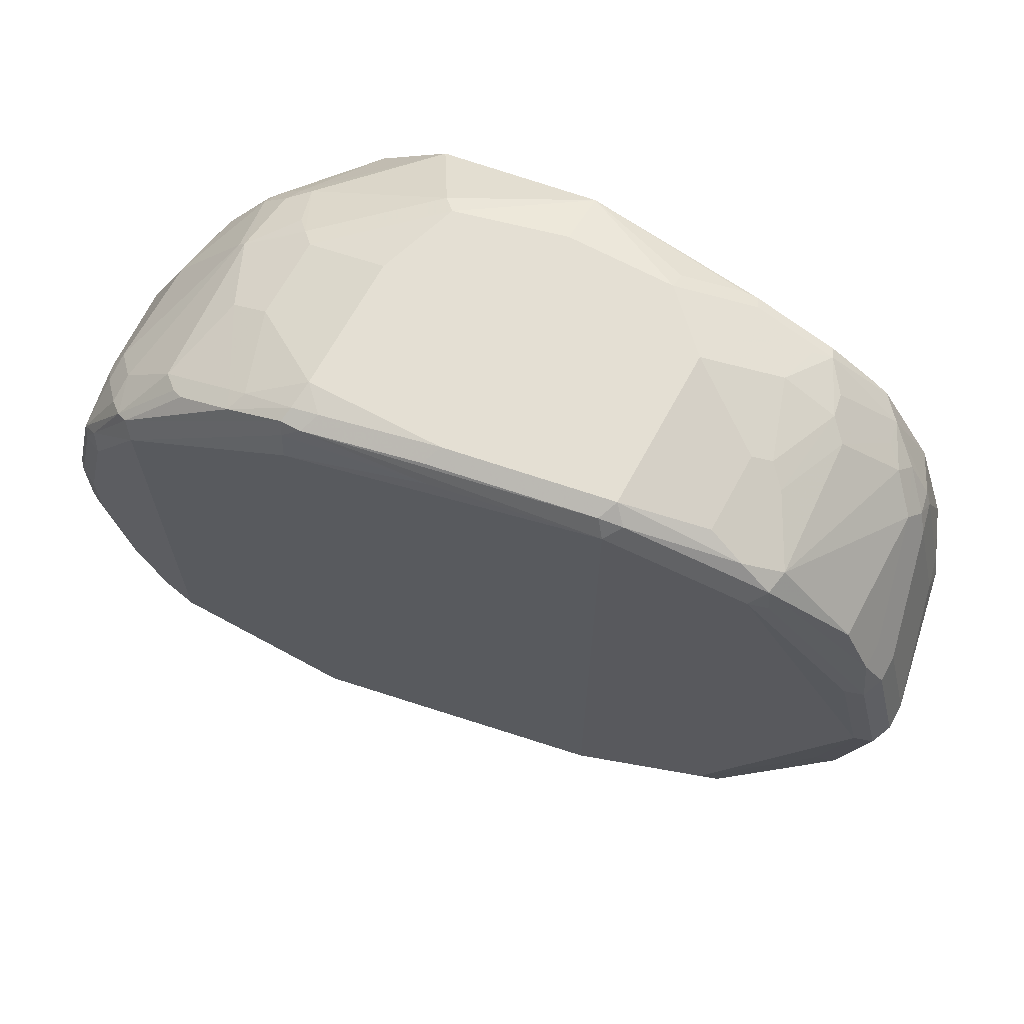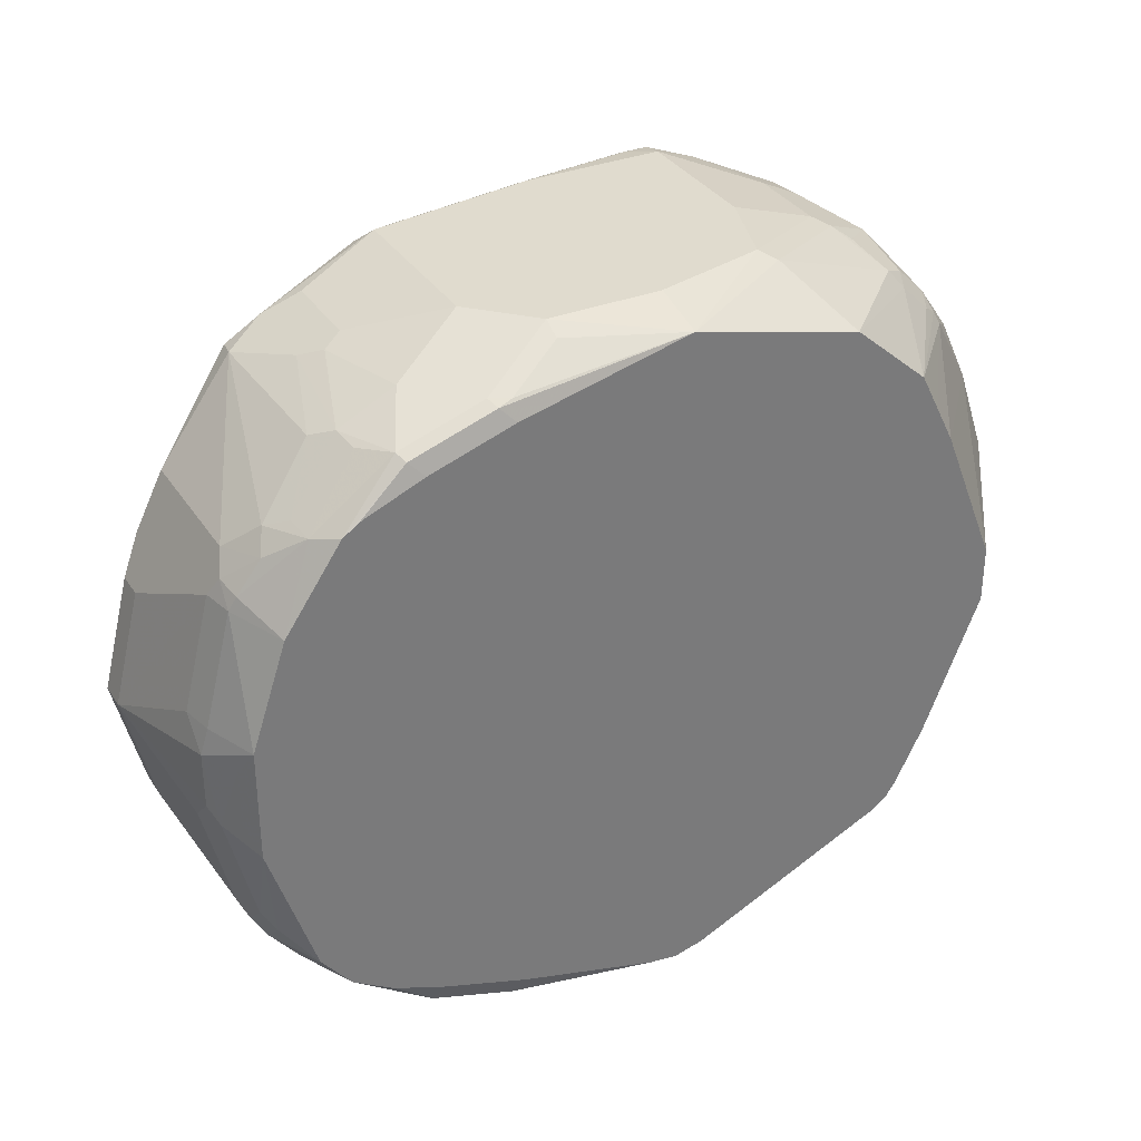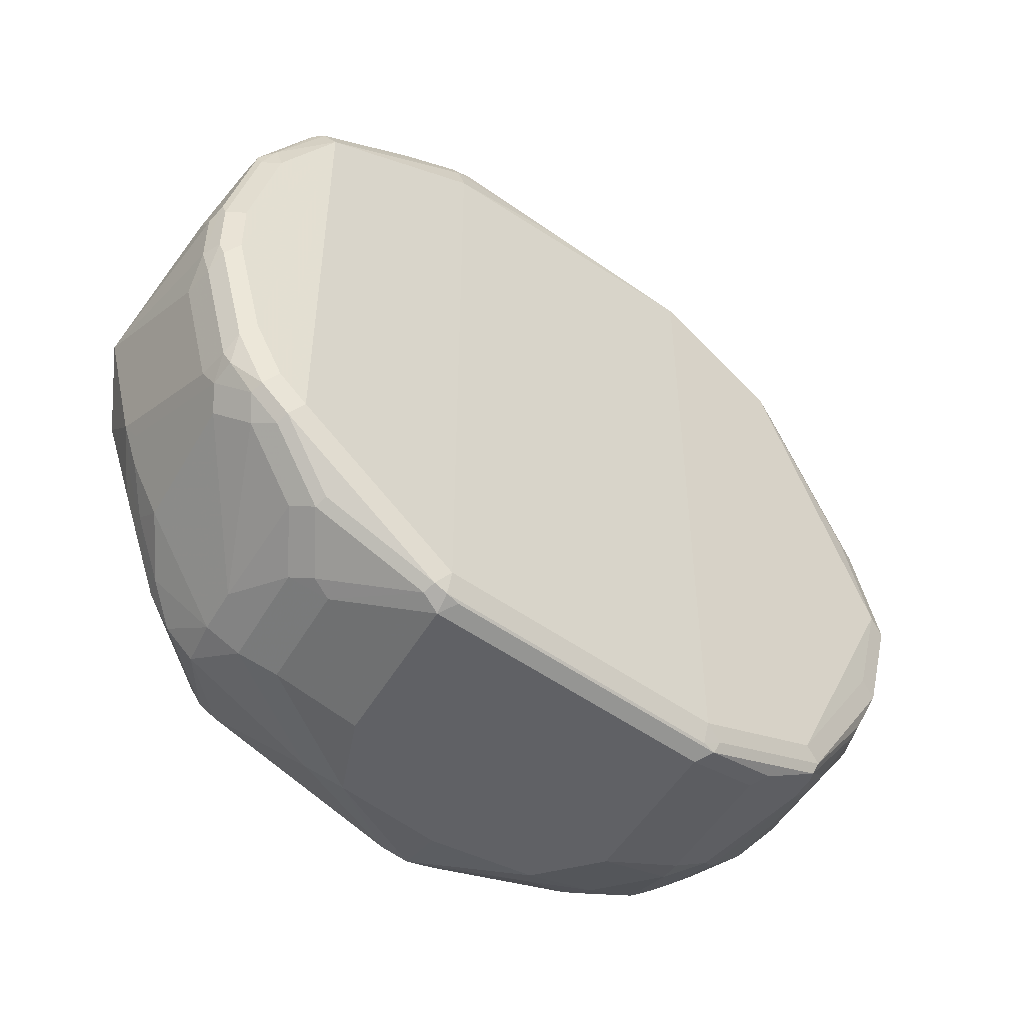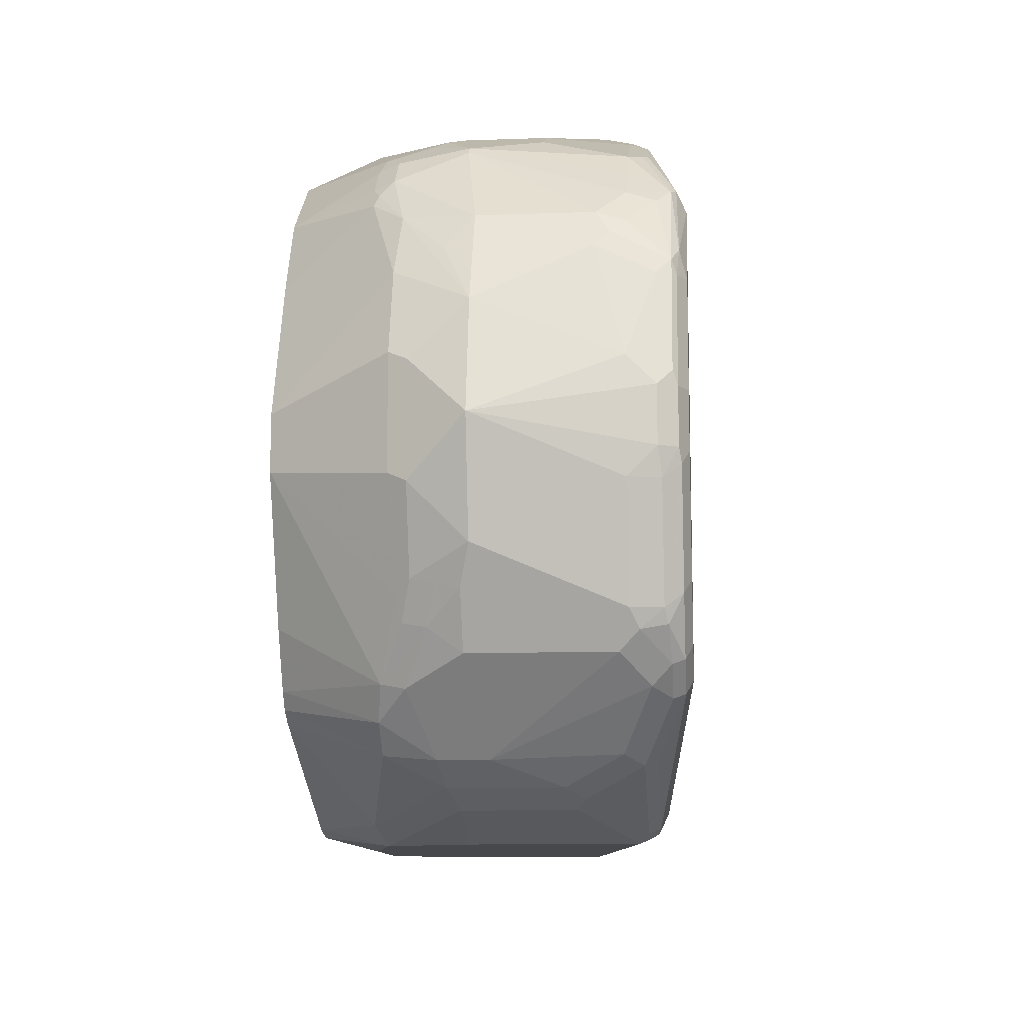
<metadata>
{"format":"obj","ext":"obj","renderer":"f3d","projection":"perspective","resolution":1024,"background":"white","views":[{"elev":66.7,"azim":-151.6,"up":"+Y"},{"elev":33.5,"azim":-28.2,"up":"+Y"},{"elev":-48.8,"azim":151.2,"up":"+Y"},{"elev":-11.2,"azim":95.1,"up":"+Y"}]}
</metadata>
<code>
v 0.3528 0.03359 0.2856
v 0.3528 0.03359 0.3863
v 0.4535 0.03359 0.2688
v 0.3584 0.02799 0.2744
v 0.3444 0.02517 0.2772
v 0.28 0.005593 0.2967
v 0.3024 0.01679 0.3024
v 0.3864 0.03359 0.4199
v 0.3024 0.01679 0.3527
v 0.3415 0.02799 0.3919
v 0.4591 0.02799 0.2576
v 0.5375 0.03359 0.2688
v 0.5235 0.03077 0.2548
v 0.3528 0.01679 0.2688
v 0.5291 0.02517 0.2436
v 0.2604 -0.008428 0.294
v 0.2576 -0.005607 0.308
v 0.28 0.005593 0.3471
v 0.3415 0.01119 0.4423
v 0.3864 0.02799 0.4311
v 0.4535 0.02517 0.4535
v 0.4535 0.03359 0.4199
v 0.2912 0.01119 0.3583
v 0.308 0.01119 0.4087
v 0.5375 0.03359 0.3527
v 0.5879 0.01679 0.3024
v 0.571 0.01679 0.252
v 0.5396 0.02936 0.252
v 0.5417 0.02517 0.2436
v 0.4535 0.01679 0.252
v 0.5375 -6.59e-06 0.2352
v 0.3528 -0.3863 0.2688
v 0.2688 -0.01681 0.2856
v 0.5396 0.01679 0.2394
v 0.2576 -0.02241 0.2912
v 0.1904 -0.1232 0.308
v 0.196 -0.09521 0.3135
v 0.2128 -0.06161 0.3135
v 0.2632 -0.01121 0.3975
v 0.2128 -0.06161 0.3975
v 0.2296 -0.04481 0.4143
v 0.2744 -0.005607 0.4087
v 0.3444 0.008372 0.4493
v 0.3528 0.01119 0.4479
v 0.3024 -6.59e-06 0.4367
v 0.2912 -0.005607 0.4423
v 0.294 -0.008428 0.4493
v 0.3527 7.891e-05 0.4535
v 0.5542 -9.208e-05 0.4535
v 0.5291 0.02936 0.4115
v 0.5207 0.03359 0.4031
v 0.5879 0.01679 0.3527
v 0.6103 0.005593 0.3024
v 0.5823 0.01119 0.252
v 0.5767 0.01119 0.2408
v 0.6439 -0.03921 0.224
v 0.6383 -0.05041 0.2184
v 0.5375 -0.3863 0.2352
v 0.3528 -0.3975 0.2744
v 0.3415 -0.3919 0.2744
v 0.2688 -0.3527 0.2856
v 0.1848 -0.1848 0.3024
v 0.2016 -0.1176 0.3024
v 0.1736 -0.1903 0.308
v 0.168 -0.1848 0.3192
v 0.1848 -0.1176 0.3192
v 0.196 -0.09521 0.3303
v 0.2408 -0.03921 0.4255
v 0.2072 -0.07281 0.4087
v 0.224 -0.05601 0.4255
v 0.2436 -0.04203 0.4409
v 0.2772 -0.008428 0.4241
v 0.256 -0.03882 0.4535
v 0.2658 -0.03203 0.4535
v 0.3023 -0.01672 0.4535
v 0.599 -0.03921 0.4535
v 0.6215 -0.01471 0.3989
v 0.613 -0.004239 0.3947
v 0.5963 0.01256 0.3611
v 0.6103 0.005593 0.3527
v 0.6299 -0.004239 0.3443
v 0.627 -0.01121 0.252
v 0.6159 -0.005607 0.252
v 0.6103 -0.005607 0.2408
v 0.6509 -0.04203 0.2268
v 0.6739 -0.08401 0.2226
v 0.6719 -0.1008 0.2184
v 0.6383 -0.3191 0.2184
v 0.5459 -0.3947 0.2394
v 0.5375 -0.3975 0.2408
v 0.3444 -0.3989 0.2772
v 0.5291 -0.3989 0.2436
v 0.2604 -0.3653 0.294
v 0.2576 -0.3583 0.2912
v 0.1904 -0.2575 0.308
v 0.2016 -0.2519 0.3024
v 0.168 -0.1848 0.3359
v 0.1848 -0.2519 0.3192
v 0.1848 -0.1176 0.3359
v 0.1904 -0.1064 0.3415
v 0.2058 -0.08401 0.422
v 0.21 -0.07559 0.4241
v 0.2016 -0.08401 0.4031
v 0.2352 -0.05041 0.4367
v 0.2226 -0.0882 0.4535
v 0.6103 -0.06161 0.4535
v 0.6494 -0.04481 0.3975
v 0.6466 -0.0378 0.3947
v 0.6383 -0.03151 0.3989
v 0.627 -0.01121 0.3863
v 0.6046 0.006277 0.3695
v 0.6439 -0.02801 0.3863
v 0.634 -0.008428 0.3443
v 0.6606 -0.04481 0.252
v 0.6439 -0.02801 0.252
v 0.6173 -0.008428 0.2436
v 0.6613 -0.05041 0.2352
v 0.6844 -0.09239 0.2268
v 0.683 -0.1008 0.224
v 0.6999 -0.168 0.224
v 0.6886 -0.168 0.2184
v 0.655 -0.3023 0.2184
v 0.6634 -0.3107 0.2226
v 0.6466 -0.3275 0.2226
v 0.613 -0.3611 0.2394
v 0.5487 -0.3975 0.2464
v 0.5375 -0.4031 0.252
v 0.3528 -0.4031 0.2856
v 0.294 -0.3821 0.294
v 0.28 -0.3751 0.3024
v 0.2576 -0.3639 0.3024
v 0.2394 -0.3443 0.3108
v 0.21 -0.2981 0.3108
v 0.2072 -0.2911 0.308
v 0.196 -0.2743 0.3192
v 0.1848 -0.168 0.4199
v 0.1848 -0.1512 0.4031
v 0.1848 -0.2519 0.3359
v 0.2016 -0.2855 0.4031
v 0.1848 -0.2183 0.4031
v 0.1848 -0.2015 0.4199
v 0.189 -0.2603 0.3443
v 0.189 -0.1512 0.422
v 0.2016 -0.1512 0.4535
v 0.6159 -0.07276 0.4535
v 0.6215 -0.08401 0.4535
v 0.683 -0.09521 0.3807
v 0.6676 -0.05883 0.3779
v 0.6774 -0.06161 0.3359
v 0.6774 -0.06161 0.2688
v 0.6782 -0.06721 0.252
v 0.6844 -0.07559 0.2604
v 0.6886 -0.1008 0.2352
v 0.7013 -0.1428 0.2436
v 0.7013 -0.1596 0.2268
v 0.6999 -0.2015 0.224
v 0.6886 -0.2015 0.2184
v 0.6719 -0.2687 0.2184
v 0.6803 -0.2771 0.2226
v 0.6803 -0.2939 0.231
v 0.6663 -0.3135 0.2296
v 0.6494 -0.3303 0.2296
v 0.6159 -0.3639 0.2464
v 0.599 -0.3807 0.28
v 0.5879 -0.3863 0.2856
v 0.5375 -0.4031 0.3527
v 0.3528 -0.4031 0.3863
v 0.3024 -0.3863 0.3024
v 0.28 -0.3751 0.3863
v 0.2576 -0.3639 0.3192
v 0.2457 -0.3527 0.3192
v 0.2128 -0.3079 0.4031
v 0.2128 -0.3079 0.3192
v 0.189 -0.2099 0.4283
v 0.196 -0.168 0.4423
v 0.2058 -0.2939 0.4115
v 0.189 -0.2267 0.4115
v 0.2016 -0.2183 0.4535
v 0.655 -0.168 0.4535
v 0.6999 -0.1456 0.3807
v 0.6999 -0.112 0.3471
v 0.7054 -0.1176 0.3359
v 0.6844 -0.08191 0.3527
v 0.6943 -0.09521 0.3359
v 0.7013 -0.1092 0.3276
v 0.6886 -0.08401 0.2688
v 0.7054 -0.1512 0.252
v 0.7054 -0.168 0.2352
v 0.7054 -0.2015 0.2352
v 0.7013 -0.2183 0.2331
v 0.697 -0.2099 0.2226
v 0.6844 -0.2855 0.2331
v 0.683 -0.2967 0.2464
v 0.6606 -0.3247 0.2408
v 0.6774 -0.3079 0.2576
v 0.627 -0.3583 0.2576
v 0.6103 -0.3751 0.2912
v 0.5879 -0.3863 0.3527
v 0.5207 -0.4031 0.4031
v 0.3864 -0.4031 0.4199
v 0.3002 -0.3821 0.4031
v 0.3024 -0.3863 0.3863
v 0.28 -0.3583 0.4367
v 0.2632 -0.3583 0.4031
v 0.2296 -0.3247 0.4199
v 0.2121 -0.3023 0.4199
v 0.196 -0.2015 0.4423
v 0.2058 -0.2771 0.4283
v 0.2121 -0.2855 0.4367
v 0.2288 -0.3023 0.4535
v 0.655 -0.2015 0.4535
v 0.6999 -0.2127 0.3807
v 0.7223 -0.1848 0.3359
v 0.7054 -0.1512 0.3695
v 0.7054 -0.2183 0.252
v 0.6886 -0.2855 0.252
v 0.7054 -0.2519 0.3359
v 0.6999 -0.2631 0.3303
v 0.6299 -0.3611 0.3317
v 0.6943 -0.2743 0.3415
v 0.6774 -0.3079 0.3415
v 0.6103 -0.3751 0.3583
v 0.5431 -0.3919 0.4087
v 0.4707 -0.3903 0.4535
v 0.4582 -0.3935 0.4535
v 0.4535 -0.3947 0.4535
v 0.4535 -0.4031 0.4199
v 0.3808 -0.3975 0.4311
v 0.3339 -0.3821 0.4367
v 0.2968 -0.3639 0.4479
v 0.2898 -0.3611 0.4451
v 0.2464 -0.3247 0.4535
v 0.231 -0.3107 0.4451
v 0.2226 -0.3107 0.4283
v 0.2289 -0.3024 0.4535
v 0.6215 -0.2855 0.4535
v 0.6579 -0.3219 0.3891
v 0.6803 -0.2771 0.3779
v 0.6943 -0.2407 0.3751
v 0.7054 -0.2183 0.3695
v 0.6886 -0.2687 0.3695
v 0.6914 -0.2715 0.3555
v 0.6299 -0.3611 0.3611
v 0.6803 -0.2939 0.3611
v 0.6606 -0.3247 0.3751
v 0.627 -0.3583 0.3919
v 0.5879 -0.3359 0.4535
v 0.4368 -0.3926 0.4535
v 0.3472 -0.3807 0.4479
v 0.3318 -0.3779 0.4451
v 0.3023 -0.3528 0.4535
v 0.271 -0.3402 0.4535
v 0.6131 -0.3023 0.4535
v 0.6046 -0.3192 0.4535
v 0.6439 -0.3415 0.3919
v 0.6774 -0.2911 0.3751
v 0.598 -0.3292 0.4535
v 0.3527 -0.3696 0.4535
f 138 176 139
f 139 176 177
f 139 177 140
f 140 177 174
f 144 175 207
f 142 173 176
f 144 207 178
f 146 179 147
f 147 181 148
f 138 142 176
f 147 180 181
f 140 174 141
f 136 144 143
f 132 172 173
f 136 174 175
f 136 141 174
f 136 143 137
f 135 173 142
f 133 173 135
f 132 171 172
f 132 173 133
f 131 171 132
f 131 170 171
f 130 170 131
f 130 169 170
f 147 179 180
f 130 202 169
f 136 175 144
f 148 181 182
f 159 191 190
f 148 183 149
f 130 168 202
f 163 196 197
f 162 194 196
f 162 196 163
f 161 195 194
f 161 193 195
f 161 194 162
f 160 193 161
f 160 192 193
f 159 190 192
f 159 192 160
f 157 159 158
f 157 191 159
f 156 191 157
f 156 190 191
f 156 189 190
f 155 189 156
f 155 188 189
f 154 188 155
f 154 187 188
f 153 186 187
f 152 182 186
f 152 185 182
f 150 152 151
f 149 152 150
f 149 185 152
f 254 257 255
f 149 184 185
f 149 183 184
f 148 182 183
f 129 168 130
f 106 145 107
f 128 167 202
f 113 149 150
f 112 149 113
f 112 148 149
f 108 148 112
f 108 112 109
f 107 148 108
f 107 147 148
f 107 146 147
f 107 145 146
f 163 197 164
f 102 105 104
f 101 144 105
f 101 143 144
f 113 150 114
f 101 137 143
f 101 105 102
f 99 103 100
f 98 135 142
f 98 142 138
f 97 141 136
f 97 140 141
f 97 139 140
f 97 138 139
f 97 103 99
f 97 137 103
f 97 136 137
f 95 135 98
f 95 133 135
f 101 103 137
f 114 150 151
f 114 151 117
f 117 151 118
f 127 167 128
f 127 200 167
f 127 227 200
f 127 199 227
f 127 166 199
f 127 198 166
f 127 165 198
f 126 163 164
f 126 165 127
f 126 164 165
f 124 163 125
f 124 162 163
f 123 162 124
f 123 161 162
f 123 160 161
f 123 159 160
f 122 159 123
f 122 158 159
f 120 157 121
f 120 156 157
f 120 155 156
f 118 120 119
f 118 155 120
f 118 154 155
f 118 187 154
f 118 153 187
f 118 186 153
f 118 152 186
f 118 151 152
f 128 202 168
f 164 197 165
f 193 220 195
f 165 222 198
f 222 246 223
f 222 243 246
f 221 245 243
f 221 244 245
f 220 244 221
f 220 242 244
f 217 220 218
f 217 242 220
f 217 241 242
f 217 240 241
f 213 216 215
f 213 217 216
f 213 240 217
f 223 247 224
f 212 240 213
f 212 238 239
f 211 238 212
f 211 237 238
f 211 236 237
f 206 210 209
f 206 235 210
f 206 233 235
f 206 234 233
f 205 232 233
f 205 234 206
f 205 233 234
f 203 205 204
f 203 232 205
f 212 239 240
f 203 231 232
f 223 246 247
f 228 249 250
f 95 134 133
f 248 258 249
f 246 257 247
f 246 255 257
f 243 255 246
f 243 245 255
f 241 244 242
f 241 256 244
f 238 240 239
f 238 241 240
f 238 256 241
f 237 256 238
f 237 244 256
f 226 248 228
f 237 245 244
f 237 254 255
f 237 253 254
f 236 253 237
f 232 235 233
f 230 258 251
f 230 249 258
f 230 250 249
f 230 232 231
f 230 252 232
f 230 251 252
f 229 250 230
f 228 248 249
f 228 250 229
f 237 255 245
f 201 229 230
f 201 231 203
f 201 230 231
f 180 182 181
f 180 214 182
f 180 213 214
f 180 212 213
f 179 212 180
f 179 211 212
f 178 209 210
f 178 208 209
f 176 209 208
f 176 206 209
f 174 208 178
f 174 176 208
f 174 177 176
f 182 185 184
f 174 207 175
f 172 205 206
f 172 176 173
f 172 206 176
f 171 205 172
f 170 205 171
f 170 204 205
f 169 204 170
f 169 203 204
f 169 201 203
f 169 202 201
f 167 201 202
f 167 200 201
f 166 198 199
f 174 178 207
f 182 184 183
f 182 214 213
f 182 213 187
f 200 229 201
f 200 228 229
f 200 226 228
f 200 227 226
f 199 226 227
f 199 225 226
f 199 224 225
f 199 223 224
f 199 222 223
f 198 222 199
f 197 243 222
f 197 219 243
f 196 219 197
f 195 243 219
f 195 221 243
f 195 220 221
f 194 219 196
f 194 195 219
f 193 218 220
f 193 217 218
f 193 216 217
f 192 216 193
f 190 216 192
f 190 215 216
f 189 215 190
f 189 213 215
f 188 213 189
f 187 213 188
f 182 187 186
f 165 197 222
f 94 134 95
f 49 76 77
f 93 133 94
f 21 254 253
f 21 257 254
f 21 247 257
f 21 224 247
f 21 225 224
f 21 226 225
f 21 248 226
f 21 258 248
f 21 251 258
f 21 252 251
f 21 232 252
f 21 235 232
f 21 210 235
f 21 253 236
f 21 178 210
f 21 105 144
f 21 73 105
f 21 74 73
f 21 75 74
f 21 48 75
f 21 43 48
f 21 44 43
f 20 44 21
f 19 47 43
f 19 46 47
f 19 45 46
f 19 24 45
f 19 44 20
f 21 144 178
f 19 43 44
f 21 236 211
f 21 179 146
f 33 62 63
f 32 58 59
f 32 60 61
f 32 59 60
f 31 88 58
f 31 57 88
f 31 34 57
f 30 34 31
f 29 56 34
f 29 55 56
f 28 55 29
f 27 55 28
f 27 54 55
f 21 211 179
f 26 54 27
f 26 80 53
f 26 52 80
f 25 51 52
f 24 46 45
f 24 42 46
f 23 42 24
f 21 51 22
f 21 50 51
f 21 49 50
f 21 76 49
f 21 106 76
f 21 145 106
f 21 146 145
f 26 53 54
f 33 63 36
f 18 42 23
f 17 41 39
f 6 18 9
f 6 17 18
f 6 16 17
f 5 16 6
f 5 33 16
f 5 14 33
f 4 15 14
f 4 11 15
f 4 14 5
f 3 15 11
f 3 13 15
f 3 12 13
f 2 10 8
f 6 9 7
f 2 9 10
f 1 7 9
f 1 6 7
f 1 5 6
f 1 4 5
f 1 11 4
f 1 3 11
f 1 12 3
f 1 25 12
f 1 51 25
f 1 22 51
f 1 8 22
f 1 2 8
f 94 133 134
f 1 9 2
f 18 39 42
f 8 10 19
f 8 20 21
f 17 40 41
f 17 38 40
f 17 39 18
f 16 38 17
f 16 37 38
f 16 36 37
f 16 35 36
f 16 33 35
f 15 29 34
f 14 62 33
f 14 61 62
f 14 32 61
f 14 58 32
f 8 19 20
f 14 31 58
f 14 15 30
f 13 29 15
f 13 28 29
f 12 28 13
f 12 27 28
f 12 26 27
f 12 52 26
f 12 25 52
f 10 24 19
f 9 24 10
f 9 23 24
f 9 18 23
f 8 21 22
f 14 30 31
f 33 36 35
f 15 34 30
f 36 63 62
f 81 114 115
f 81 113 114
f 81 112 113
f 81 110 112
f 79 81 80
f 79 111 81
f 78 110 111
f 78 111 79
f 77 110 78
f 77 112 110
f 77 109 112
f 76 109 77
f 76 108 109
f 81 115 82
f 76 107 108
f 71 105 73
f 71 104 105
f 70 102 104
f 70 104 71
f 69 103 101
f 69 100 103
f 69 102 70
f 69 101 102
f 65 138 97
f 65 98 138
f 65 95 98
f 65 99 66
f 65 97 99
f 76 106 107
f 64 95 65
f 81 111 110
f 82 84 83
f 93 132 133
f 34 56 57
f 93 131 132
f 93 130 131
f 93 129 130
f 91 127 128
f 91 92 127
f 91 129 93
f 91 168 129
f 91 128 168
f 90 126 127
f 90 127 92
f 89 124 125
f 82 116 84
f 89 126 90
f 89 125 163
f 88 124 89
f 88 123 124
f 88 122 123
f 87 120 121
f 87 119 120
f 86 119 87
f 86 118 119
f 85 118 86
f 85 117 118
f 85 114 117
f 85 115 114
f 82 85 116
f 89 163 126
f 62 95 64
f 82 115 85
f 61 96 62
f 49 78 50
f 49 77 78
f 47 75 48
f 47 74 75
f 47 73 74
f 46 73 47
f 46 71 73
f 46 72 71
f 43 47 48
f 42 71 72
f 42 68 71
f 42 72 46
f 41 71 68
f 40 70 41
f 40 69 70
f 40 100 69
f 40 67 100
f 39 41 68
f 39 68 42
f 37 40 38
f 37 67 40
f 37 100 67
f 37 99 100
f 37 66 99
f 36 66 37
f 36 65 66
f 62 96 95
f 36 64 65
f 36 62 64
f 50 78 79
f 50 79 51
f 41 70 71
f 52 79 80
f 51 79 52
f 60 93 94
f 60 91 93
f 59 92 91
f 59 90 92
f 59 91 60
f 58 90 59
f 61 94 95
f 58 89 90
f 58 88 89
f 57 122 88
f 57 158 122
f 60 94 61
f 57 121 157
f 57 157 158
f 57 87 121
f 53 80 81
f 53 81 82
f 53 82 83
f 61 95 96
f 54 83 84
f 54 84 55
f 53 83 54
f 56 85 86
f 56 86 57
f 56 84 116
f 56 116 85
f 57 86 87
f 55 84 56

</code>
